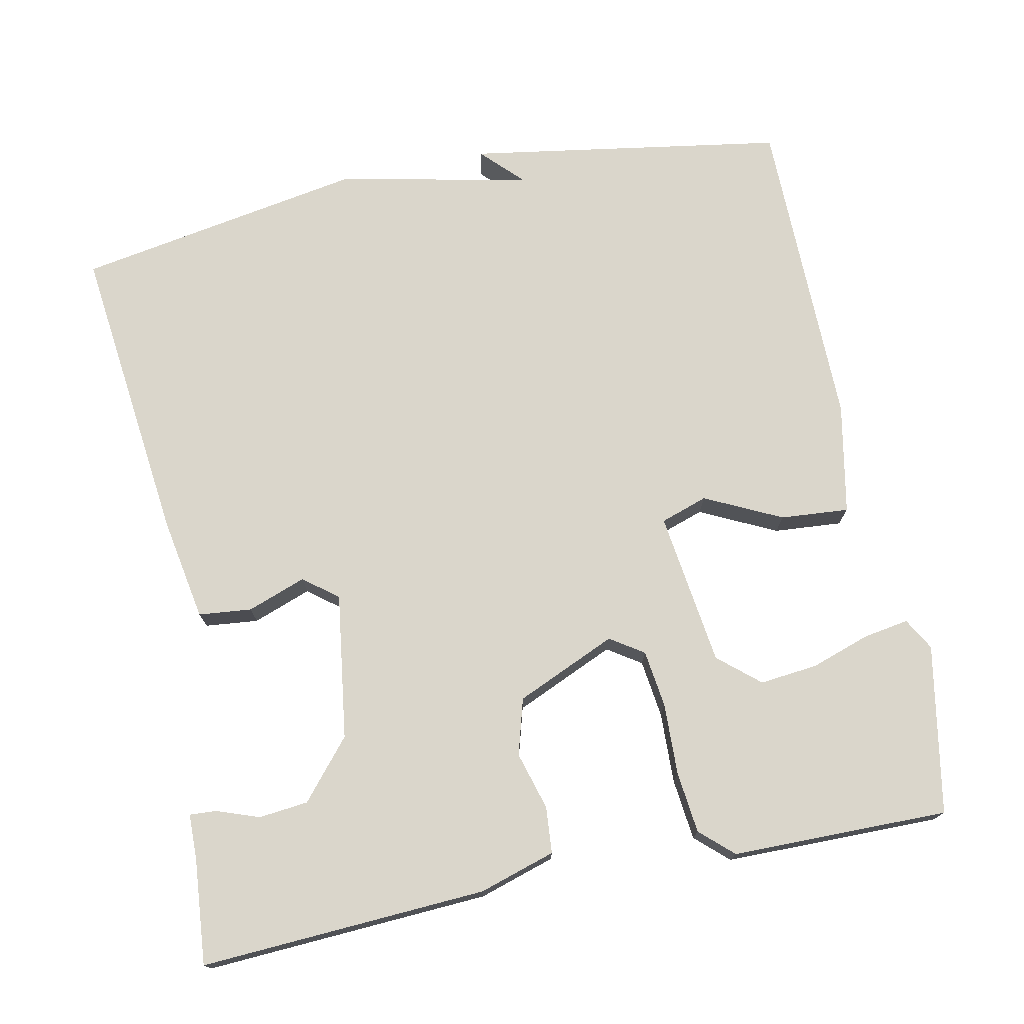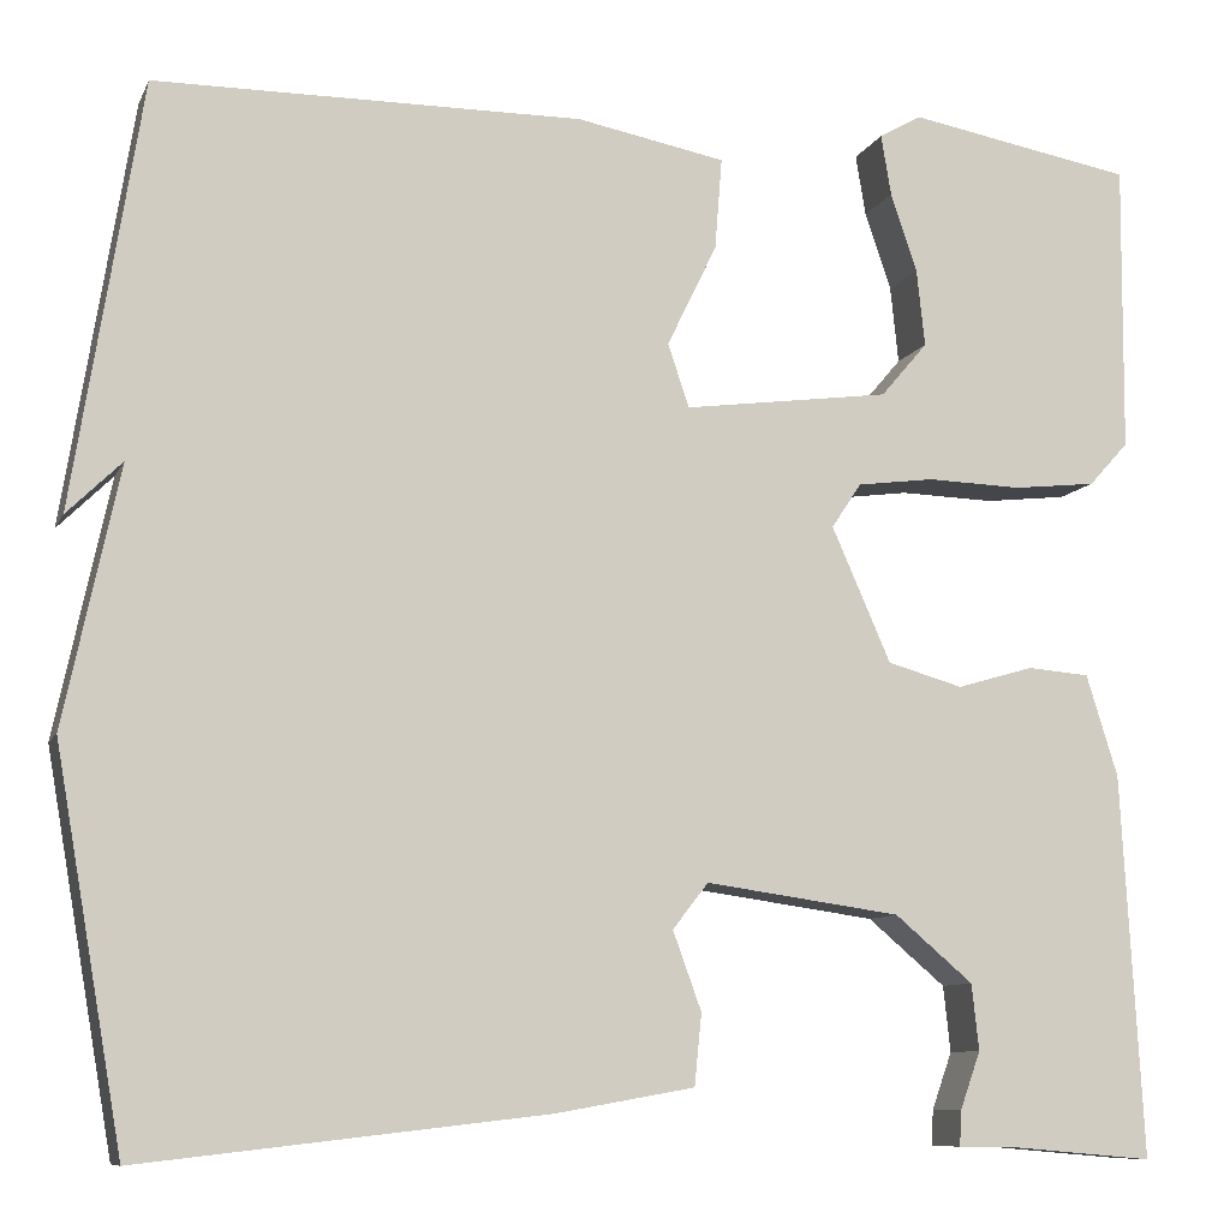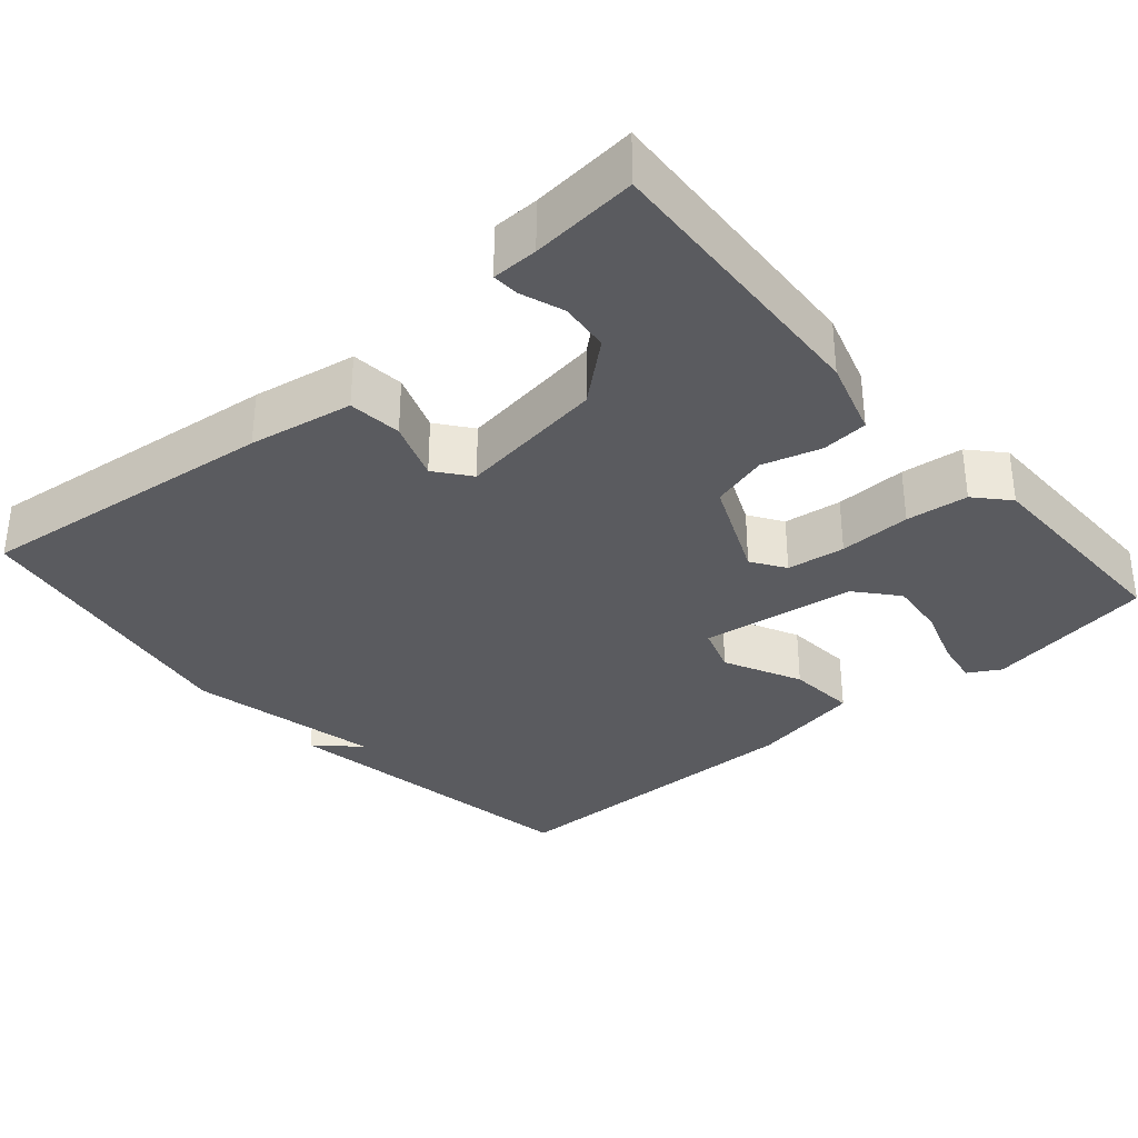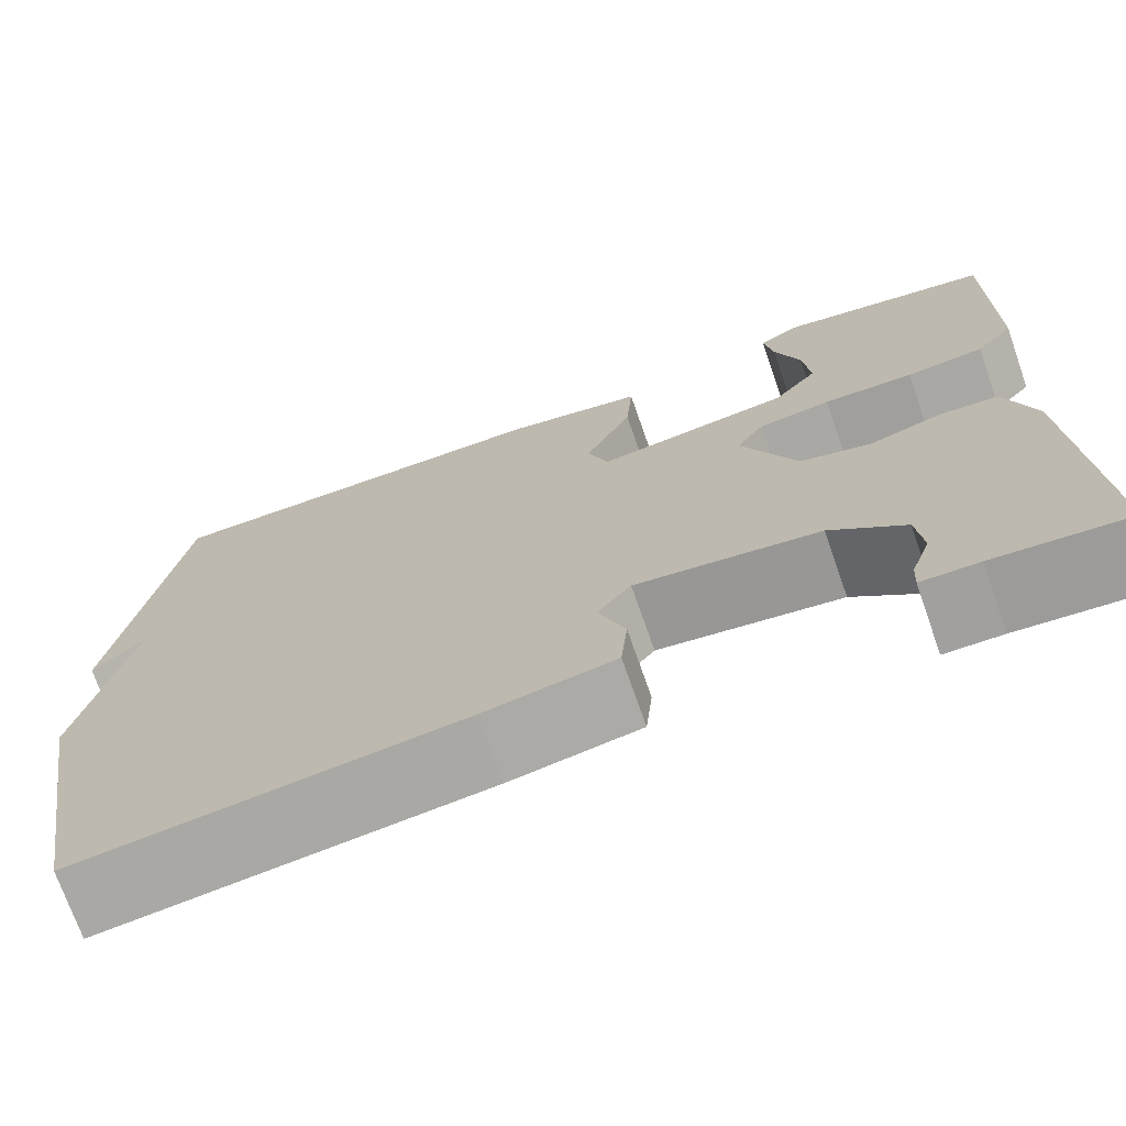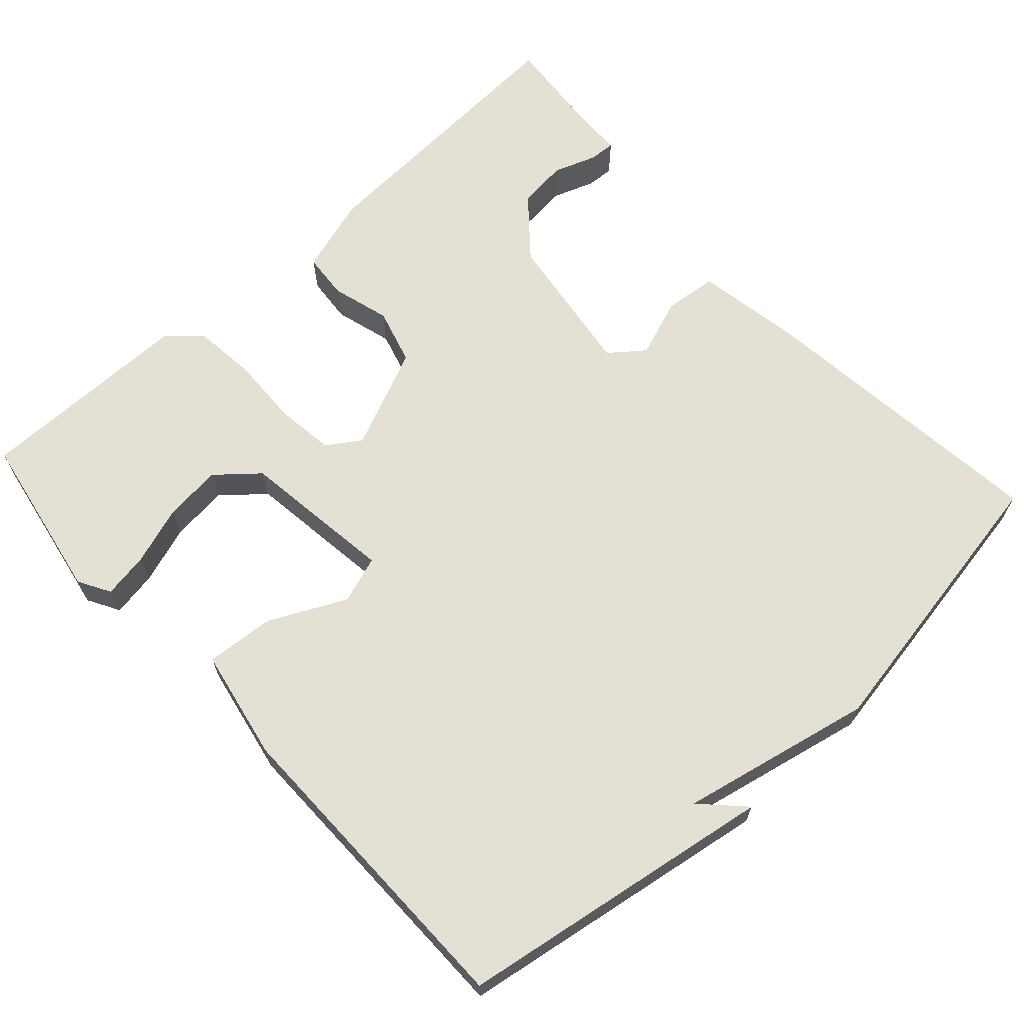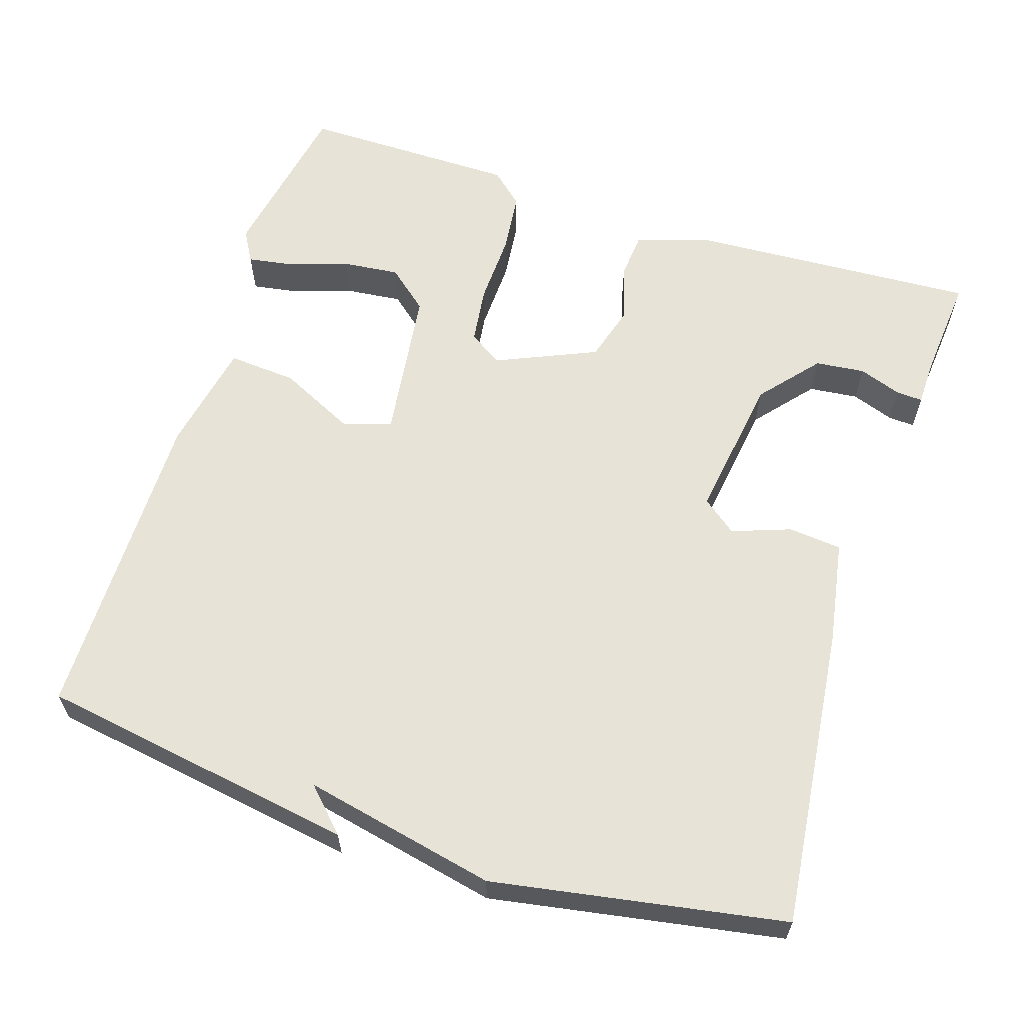
<metadata>
{"format":"obj","ext":"obj","renderer":"f3d","projection":"perspective","resolution":1024,"background":"white","views":[{"elev":74.1,"azim":-101.5,"up":"+Y"},{"elev":-9.2,"azim":163.2,"up":"+Z"},{"elev":-33.4,"azim":-139.1,"up":"+Y"},{"elev":-72.3,"azim":-160.7,"up":"+Z"},{"elev":66.2,"azim":47.7,"up":"+Y"},{"elev":61.5,"azim":107.9,"up":"+Y"}]}
</metadata>
<code>
v 0.5 0.07 -0.5
v 0.102 0.07 -0.455
v -0.034 0.07 -0.431
v -0.041 0.07 -0.361
v -0.013 0.07 -0.284
v -0.048 0.07 -0.239
v -0.24 0.07 -0.266
v -0.317 0.07 -0.331
v -0.324 0.07 -0.396
v -0.304 0.07 -0.452
v -0.302 0.07 -0.487
v -0.362 0.07 -0.488
v -0.5 0.07 -0.5
v -0.479 0.07 -0.124
v -0.448 0.07 -0.024
v -0.387 0.07 -0.019
v -0.311 0.07 -0.041
v -0.237 0.07 -0.02
v -0.179 0.07 0.112
v -0.208 0.07 0.156
v -0.284 0.07 0.166
v -0.378 0.07 0.163
v -0.459 0.07 0.172
v -0.498 0.07 0.215
v -0.5 0.07 0.5
v -0.278 0.07 0.54
v -0.236 0.07 0.516
v -0.246 0.07 0.456
v -0.272 0.07 0.379
v -0.28 0.07 0.303
v -0.234 0.07 0.249
v -0.031 0.07 0.222
v -0.01 0.07 0.284
v -0.059 0.07 0.385
v -0.066 0.07 0.475
v 0.08 0.07 0.503
v 0.5 0.07 0.5
v 0.567 0.07 0.082
v 0.513 0.07 0.135
v 0.567 0.07 -0.118
v 0.5 0 -0.5
v 0.102 0 -0.455
v -0.034 0 -0.431
v -0.041 0 -0.361
v -0.013 0 -0.284
v -0.048 0 -0.239
v -0.24 0 -0.266
v -0.317 0 -0.331
v -0.324 0 -0.396
v -0.304 0 -0.452
v -0.302 0 -0.487
v -0.362 0 -0.488
v -0.5 0 -0.5
v -0.479 0 -0.124
v -0.448 0 -0.024
v -0.387 0 -0.019
v -0.311 0 -0.041
v -0.237 0 -0.02
v -0.179 0 0.112
v -0.208 0 0.156
v -0.284 0 0.166
v -0.378 0 0.163
v -0.459 0 0.172
v -0.498 0 0.215
v -0.5 0 0.5
v -0.278 0 0.54
v -0.236 0 0.516
v -0.246 0 0.456
v -0.272 0 0.379
v -0.28 0 0.303
v -0.234 0 0.249
v -0.031 0 0.222
v -0.01 0 0.284
v -0.059 0 0.385
v -0.066 0 0.475
v 0.08 0 0.503
v 0.5 0 0.5
v 0.567 0 0.082
v 0.513 0 0.135
v 0.567 0 -0.118
f 3 4 5
f 2 3 5
f 1 2 5
f 40 1 5
f 39 40 5
f 37 38 39
f 36 37 39
f 35 36 39
f 34 35 39
f 33 34 39
f 39 5 6
f 33 39 6
f 32 33 6
f 27 28 29
f 26 27 29
f 25 26 29
f 24 25 29
f 23 24 29
f 22 23 29
f 22 29 30
f 21 22 30 31
f 15 16 17
f 14 15 17
f 13 14 17
f 12 13 17
f 12 17 18
f 9 10 11 12
f 8 9 12
f 8 12 18
f 7 8 18 19
f 32 6 7 19
f 20 21 31 32
f 19 20 32
f 45 44 43
f 45 43 42
f 45 42 41
f 45 41 80
f 45 80 79
f 79 78 77
f 79 77 76
f 79 76 75
f 79 75 74
f 79 74 73
f 46 45 79
f 46 79 73
f 46 73 72
f 69 68 67
f 69 67 66
f 69 66 65
f 69 65 64
f 69 64 63
f 69 63 62
f 70 69 62
f 71 70 62 61
f 57 56 55
f 57 55 54
f 57 54 53
f 57 53 52
f 58 57 52
f 52 51 50 49
f 52 49 48
f 58 52 48
f 59 58 48 47
f 59 47 46 72
f 72 71 61 60
f 72 60 59
f 1 41 42 2
f 2 42 43 3
f 3 43 44 4
f 4 44 45 5
f 5 45 46 6
f 6 46 47 7
f 7 47 48 8
f 8 48 49 9
f 9 49 50 10
f 10 50 51 11
f 11 51 52 12
f 12 52 53 13
f 13 53 54 14
f 14 54 55 15
f 15 55 56 16
f 16 56 57 17
f 17 57 58 18
f 18 58 59 19
f 19 59 60 20
f 20 60 61 21
f 21 61 62 22
f 22 62 63 23
f 23 63 64 24
f 24 64 65 25
f 25 65 66 26
f 26 66 67 27
f 27 67 68 28
f 28 68 69 29
f 29 69 70 30
f 30 70 71 31
f 31 71 72 32
f 32 72 73 33
f 33 73 74 34
f 34 74 75 35
f 35 75 76 36
f 36 76 77 37
f 37 77 78 38
f 38 78 79 39
f 39 79 80 40
f 40 80 41 1

</code>
